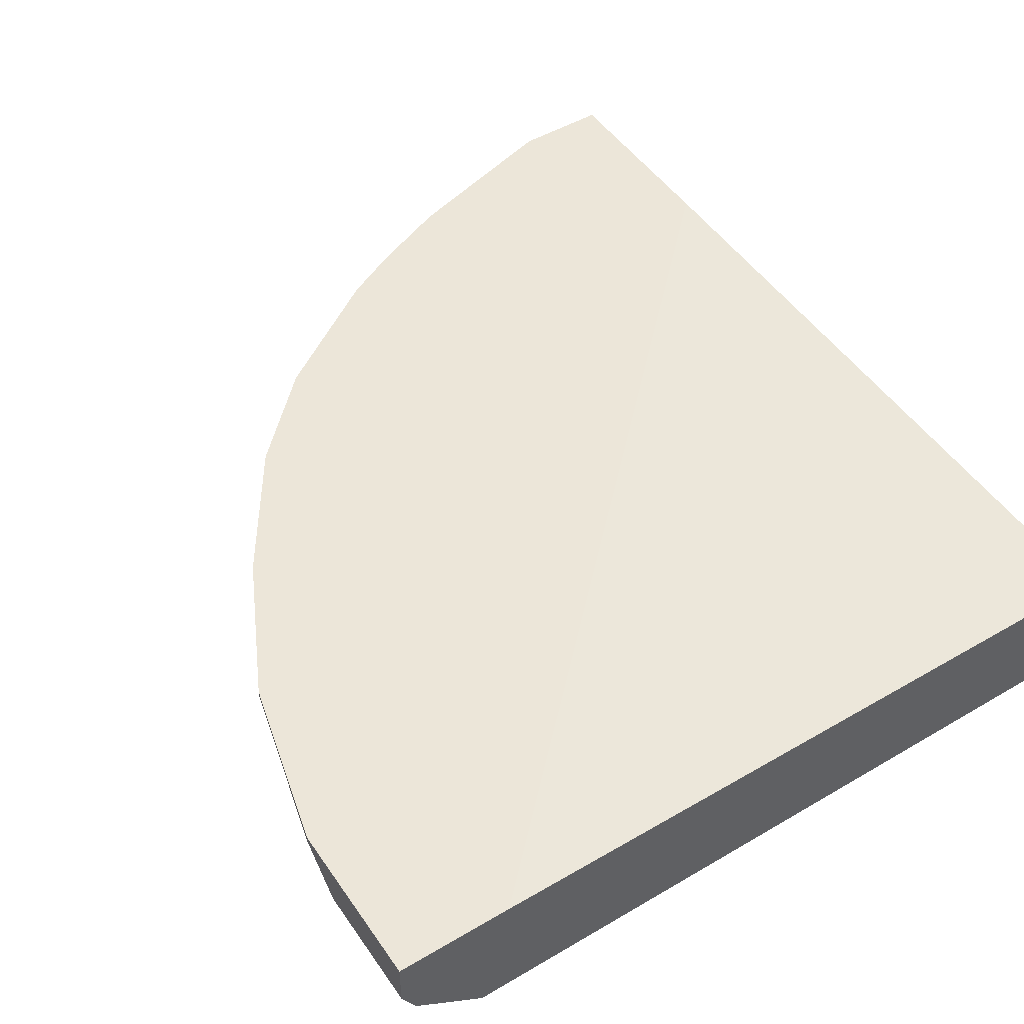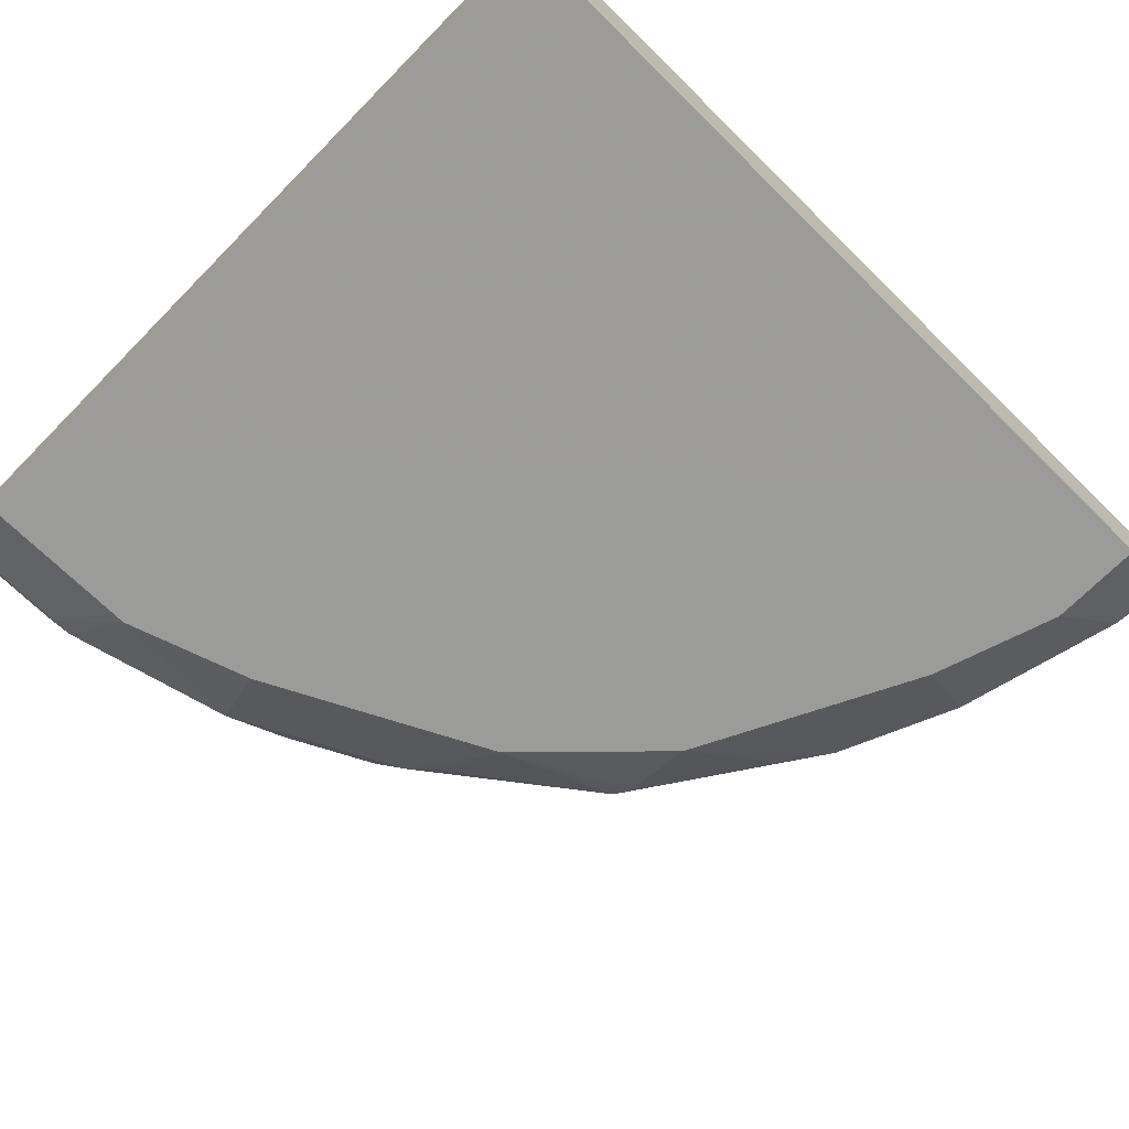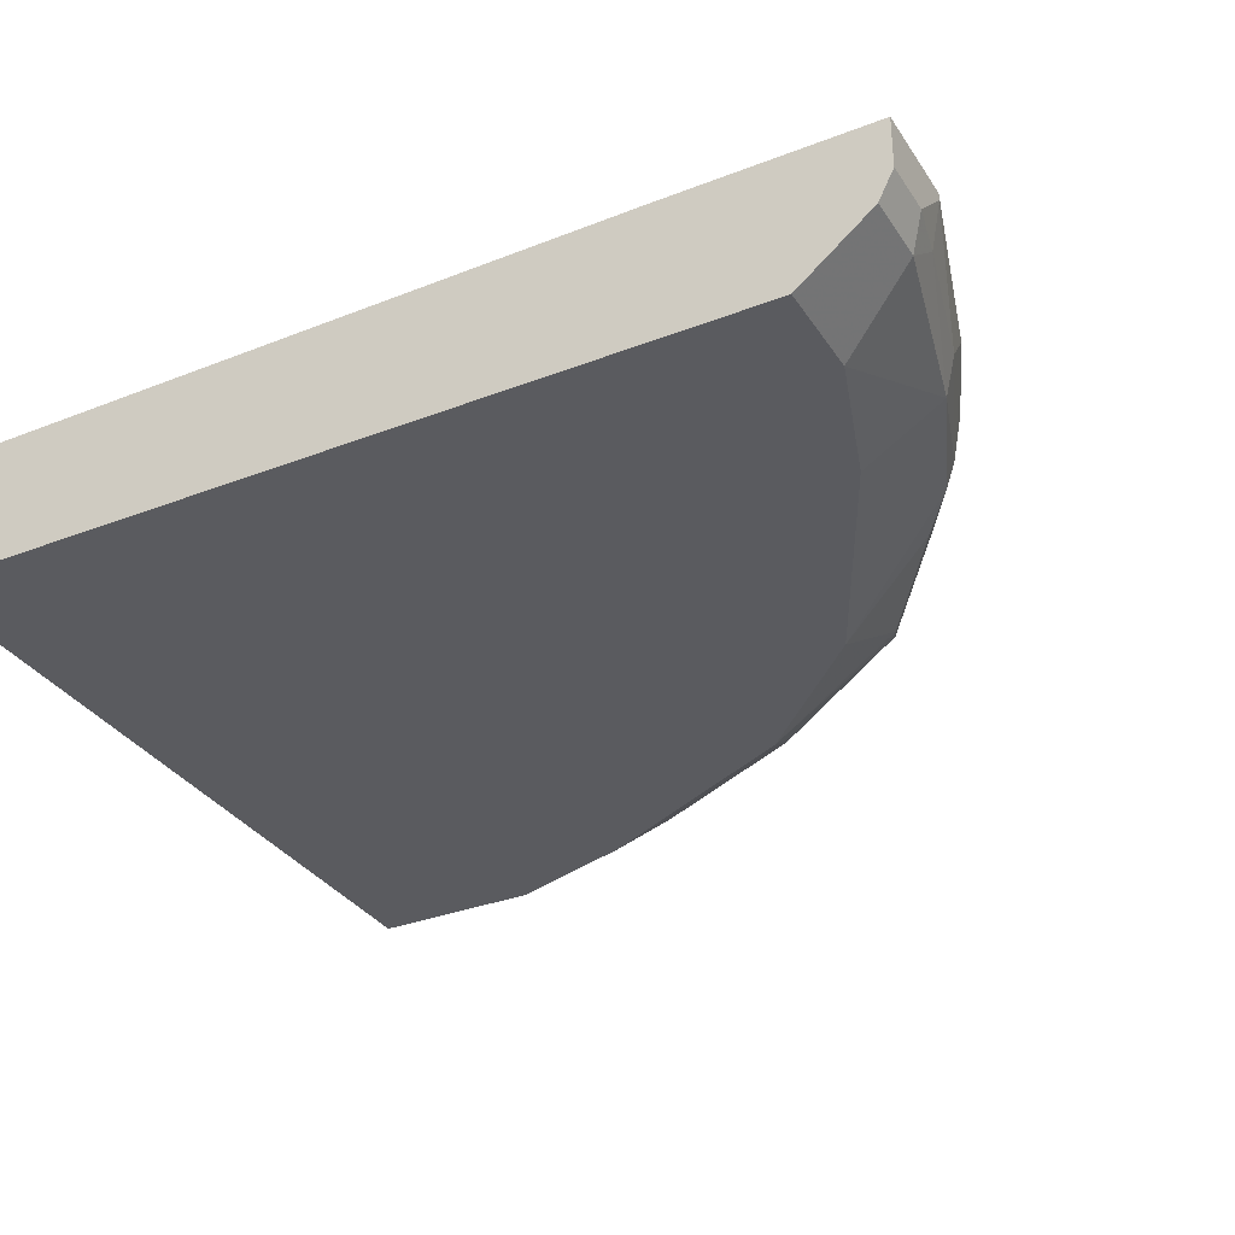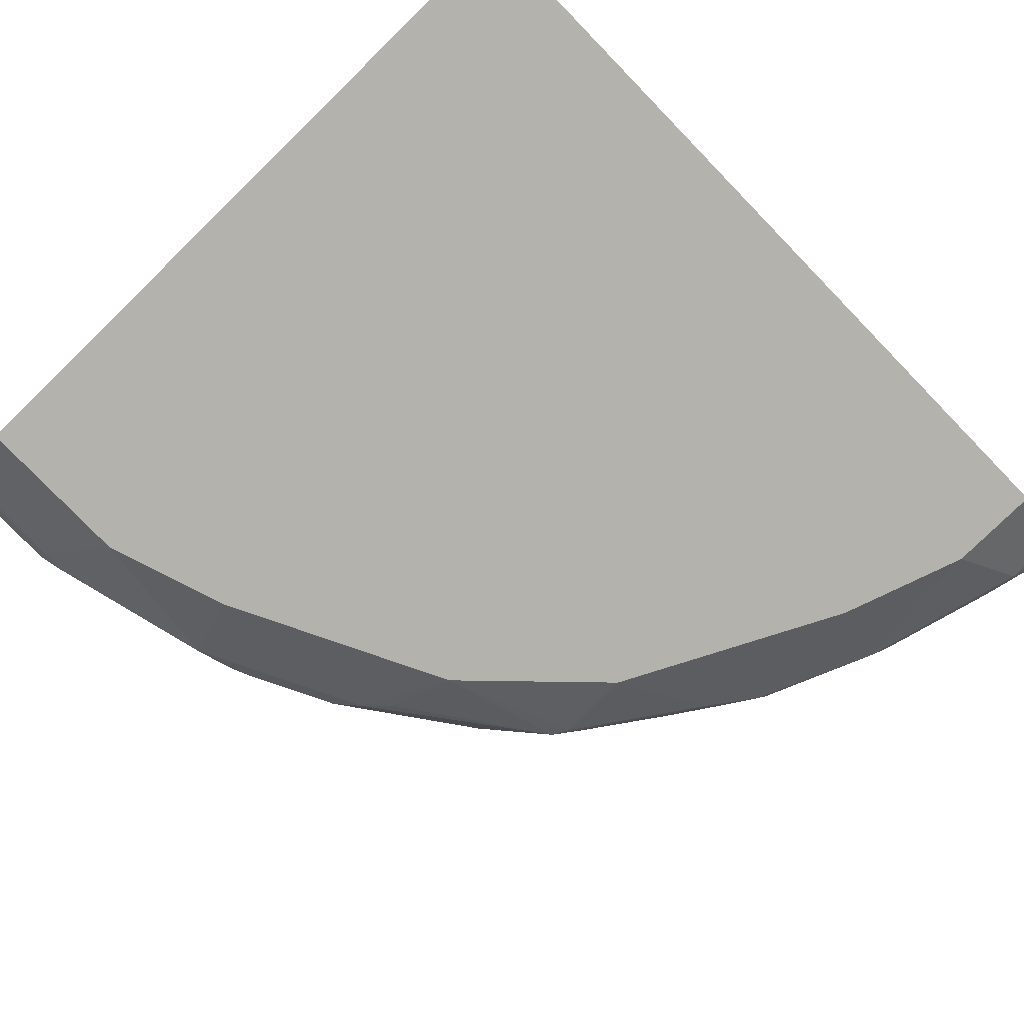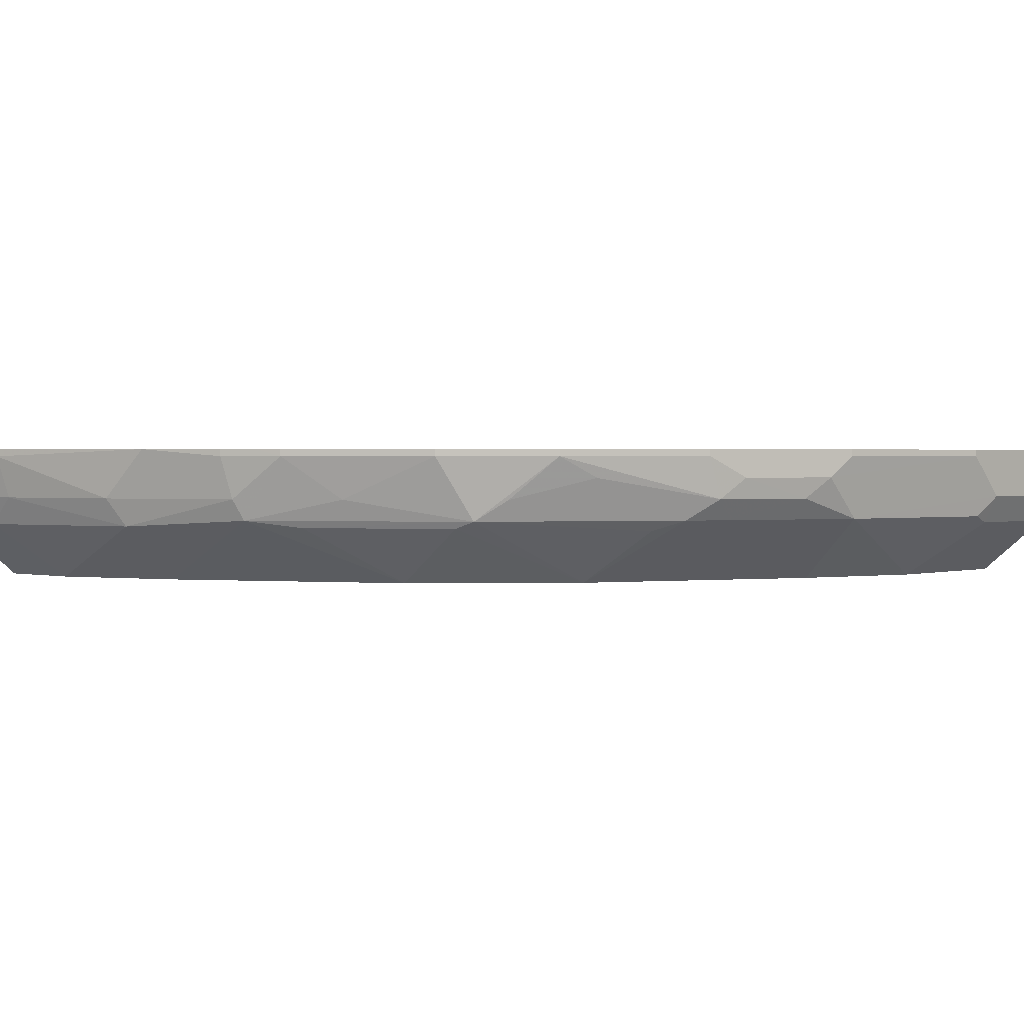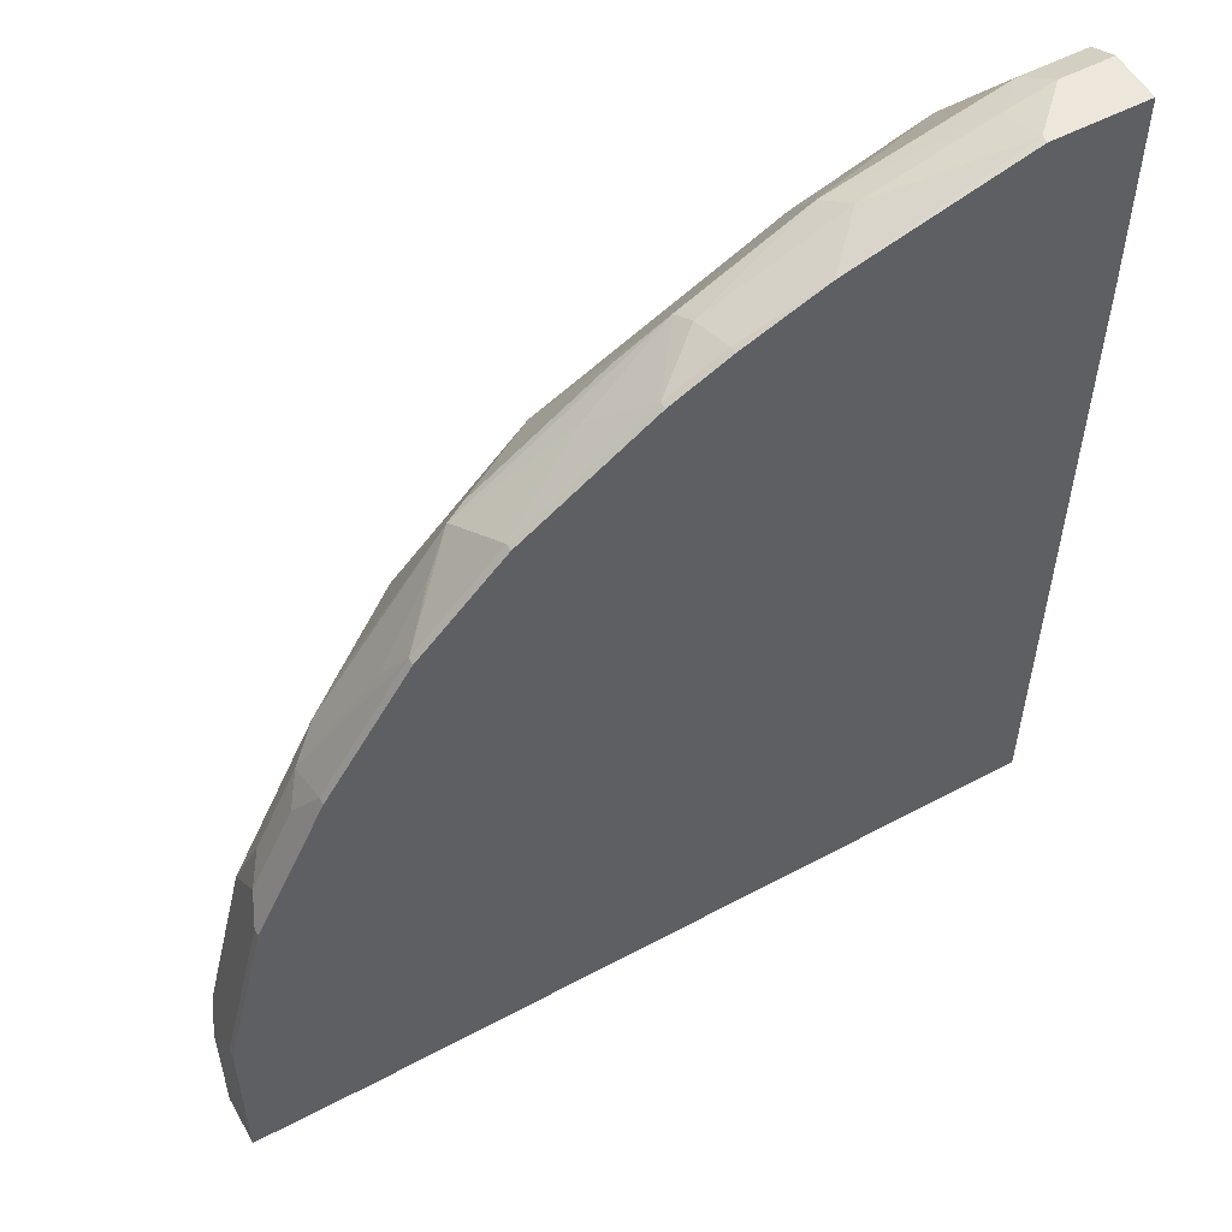
<metadata>
{"format":"obj","ext":"obj","renderer":"f3d","projection":"perspective","resolution":1024,"background":"white","views":[{"elev":49.1,"azim":146.9,"up":"+Y"},{"elev":-69.6,"azim":-134.6,"up":"+Y"},{"elev":-33.0,"azim":-61.9,"up":"+Y"},{"elev":-79.5,"azim":-135.8,"up":"+Y"},{"elev":1.4,"azim":42.5,"up":"+Y"},{"elev":54.1,"azim":150.8,"up":"+Z"}]}
</metadata>
<code>
v 0.02598 -0.519 0.6487
v 0.06487 -0.519 0.6487
v 0.02598 -0.4812 0.6487
v 0.02598 -0.5406 0.6379
v 0.1014 -0.519 0.6406
v 0.09736 -0.4866 0.6487
v 0.07573 -0.5406 0.6379
v 0.09736 -0.4812 0.6487
v 0.02598 -0.4812 0.4973
v 0.02598 -0.584 0.5838
v 0.2054 -0.5406 0.6055
v 0.1947 -0.519 0.6163
v 0.2305 -0.4812 0.6095
v 0.09736 -0.584 0.5838
v 0.5608 -0.4812 -0.029
v 0.02598 -0.4866 -0.029
v 0.02598 -0.584 0.519
v 0.1947 -0.584 0.5514
v 0.3 -0.5352 0.5676
v 0.296 -0.519 0.5757
v 0.2919 -0.4866 0.5838
v 0.2919 -0.4812 0.5838
v 0.6487 -0.4812 -0.029
v 0.02598 -0.5838 -0.029
v 0.5189 -0.584 -0.029
v 0.2163 -0.584 0.5406
v 0.3352 -0.5406 0.5406
v 0.446 -0.5352 0.4703
v 0.3676 -0.519 0.5298
v 0.3352 -0.4866 0.5622
v 0.3028 -0.584 0.4973
v 0.3676 -0.584 0.4649
v 0.2955 -0.4812 0.5821
v 0.6487 -0.519 -0.029
v 0.6487 -0.4812 0.09731
v 0.5838 -0.584 -0.029
v 0.4324 -0.5406 0.4757
v 0.4662 -0.519 0.4541
v 0.4973 -0.4866 0.4325
v 0.4324 -0.4866 0.4973
v 0.4648 -0.584 0.3676
v 0.4649 -0.584 0.3676
v 0.523 -0.5433 0.3568
v 0.5433 -0.5352 0.3406
v 0.5636 -0.519 0.3243
v 0.3352 -0.4812 0.5622
v 0.3172 -0.4812 0.5712
v 0.6487 -0.519 0.06487
v 0.6379 -0.5406 -0.029
v 0.6487 -0.4866 0.09731
v 0.6162 -0.4812 0.2271
v 0.5838 -0.584 0.09745
v 0.5108 -0.5028 0.4054
v 0.5622 -0.4866 0.3351
v 0.4973 -0.4812 0.4325
v 0.4324 -0.4812 0.4973
v 0.4757 -0.584 0.346
v 0.5595 -0.5352 0.3082
v 0.5757 -0.5028 0.3082
v 0.596 -0.519 0.2595
v 0.6081 -0.5352 0.2109
v 0.6406 -0.5352 0.08113
v 0.6379 -0.5406 0.06487
v 0.6162 -0.4866 0.2271
v 0.6081 -0.5028 0.2433
v 0.5947 -0.4812 0.2703
v 0.5514 -0.584 0.1947
v 0.5856 -0.4812 0.2884
v 0.5622 -0.4812 0.3351
v 0.4973 -0.584 0.3028
v 0.5082 -0.584 0.2811
v 0.5947 -0.4866 0.2703
f 28 45 38
f 29 40 30
f 30 46 47
f 30 40 56
f 30 56 46
f 32 41 37
f 35 64 50
f 34 48 63
f 34 63 49
f 35 51 64
f 36 49 63
f 36 63 52
f 28 44 45
f 38 45 53
f 28 43 44
f 23 48 34
f 28 41 42
f 19 32 27
f 20 30 21
f 21 30 47
f 21 47 33
f 21 33 22
f 23 35 50
f 23 50 48
f 38 53 39
f 27 32 37
f 66 68 72
f 27 37 28
f 28 38 39
f 28 39 40
f 28 40 29
f 28 37 41
f 28 42 43
f 39 53 45
f 45 59 54
f 39 54 69
f 52 62 61
f 54 59 68
f 54 68 69
f 57 70 58
f 58 70 71
f 58 71 67
f 52 63 62
f 58 67 61
f 59 72 68
f 59 60 65
f 59 65 72
f 60 61 65
f 65 66 72
f 19 31 32
f 58 61 60
f 39 45 54
f 52 61 67
f 51 65 64
f 39 69 55
f 39 55 56
f 39 56 40
f 42 57 44
f 42 44 43
f 44 57 58
f 51 66 65
f 44 58 45
f 45 60 59
f 48 50 65
f 48 65 61
f 48 61 62
f 48 62 63
f 50 64 65
f 45 58 60
f 19 26 31
f 15 23 34
f 19 29 30
f 5 7 11
f 4 14 7
f 4 10 14
f 3 15 9
f 3 23 15
f 3 35 23
f 3 51 35
f 3 68 66
f 3 69 68
f 3 55 69
f 3 56 55
f 3 46 56
f 3 47 46
f 3 33 47
f 3 22 33
f 3 13 22
f 3 8 13
f 19 30 20
f 1 2 6
f 1 6 8
f 1 8 3
f 1 3 9
f 1 9 16
f 5 11 12
f 1 16 24
f 1 17 10
f 1 10 4
f 1 4 7
f 1 7 2
f 2 5 6
f 2 7 5
f 1 24 17
f 5 12 6
f 3 66 51
f 6 13 8
f 11 19 20
f 11 20 12
f 12 20 21
f 12 21 13
f 13 21 22
f 15 34 49
f 11 18 19
f 15 49 36
f 15 25 24
f 15 24 16
f 17 24 25
f 18 26 19
f 19 27 28
f 19 28 29
f 6 12 13
f 11 14 18
f 15 36 25
f 10 26 18
f 7 14 11
f 10 18 14
f 9 15 16
f 10 17 25
f 10 36 52
f 10 52 67
f 10 67 71
f 10 25 36
f 10 70 57
f 10 57 42
f 10 42 41
f 10 41 32
f 10 32 31
f 10 31 26
f 10 71 70

</code>
